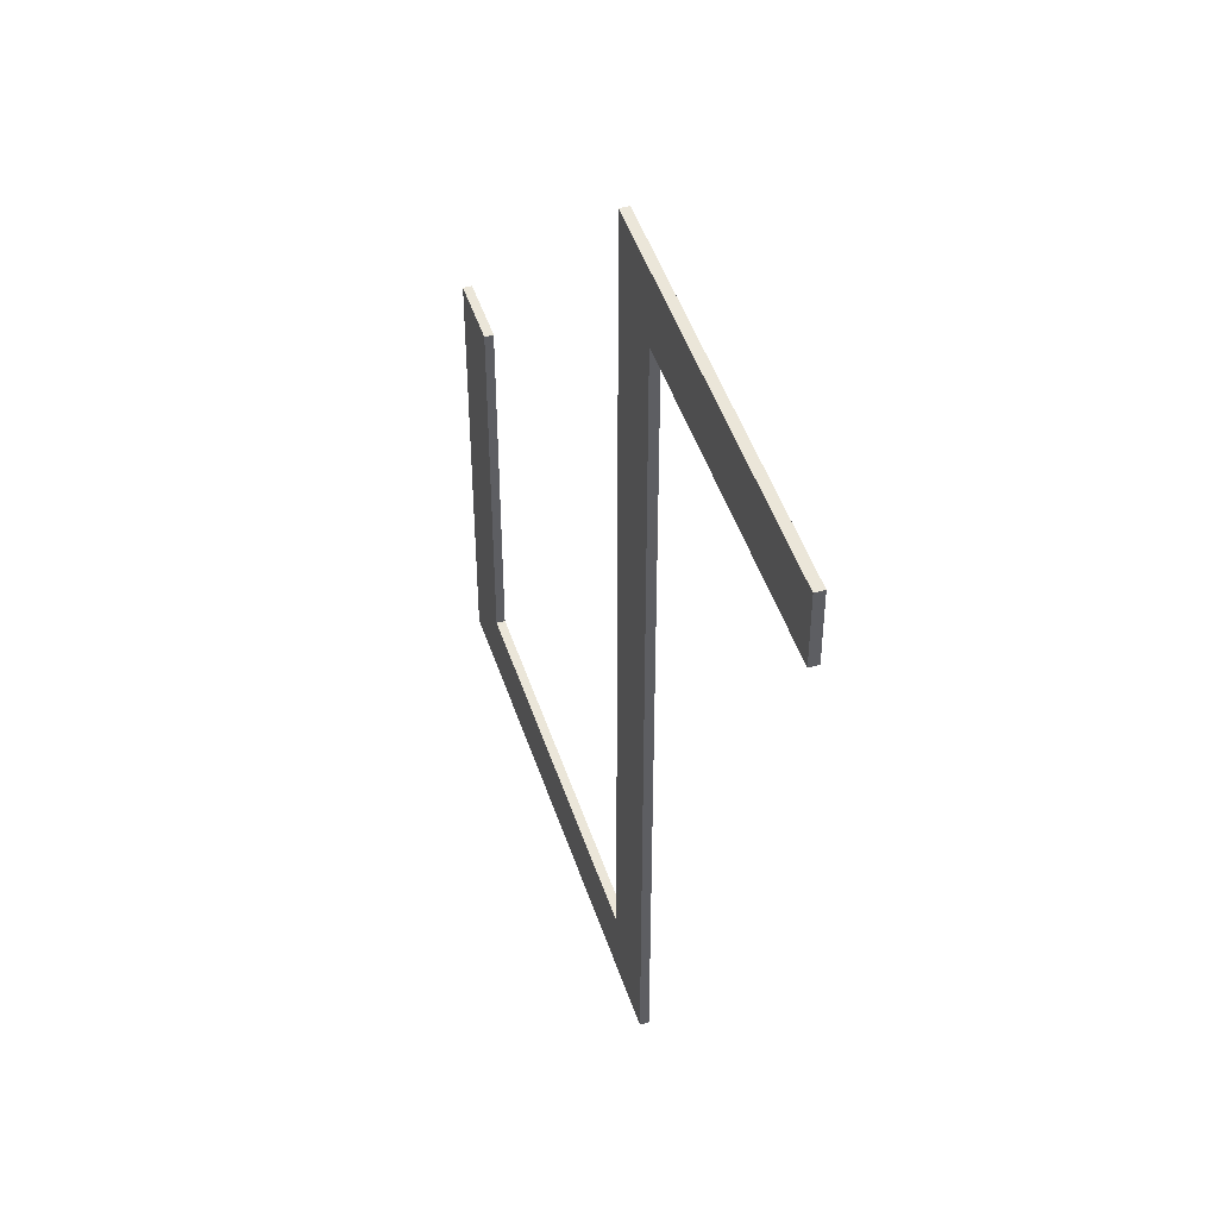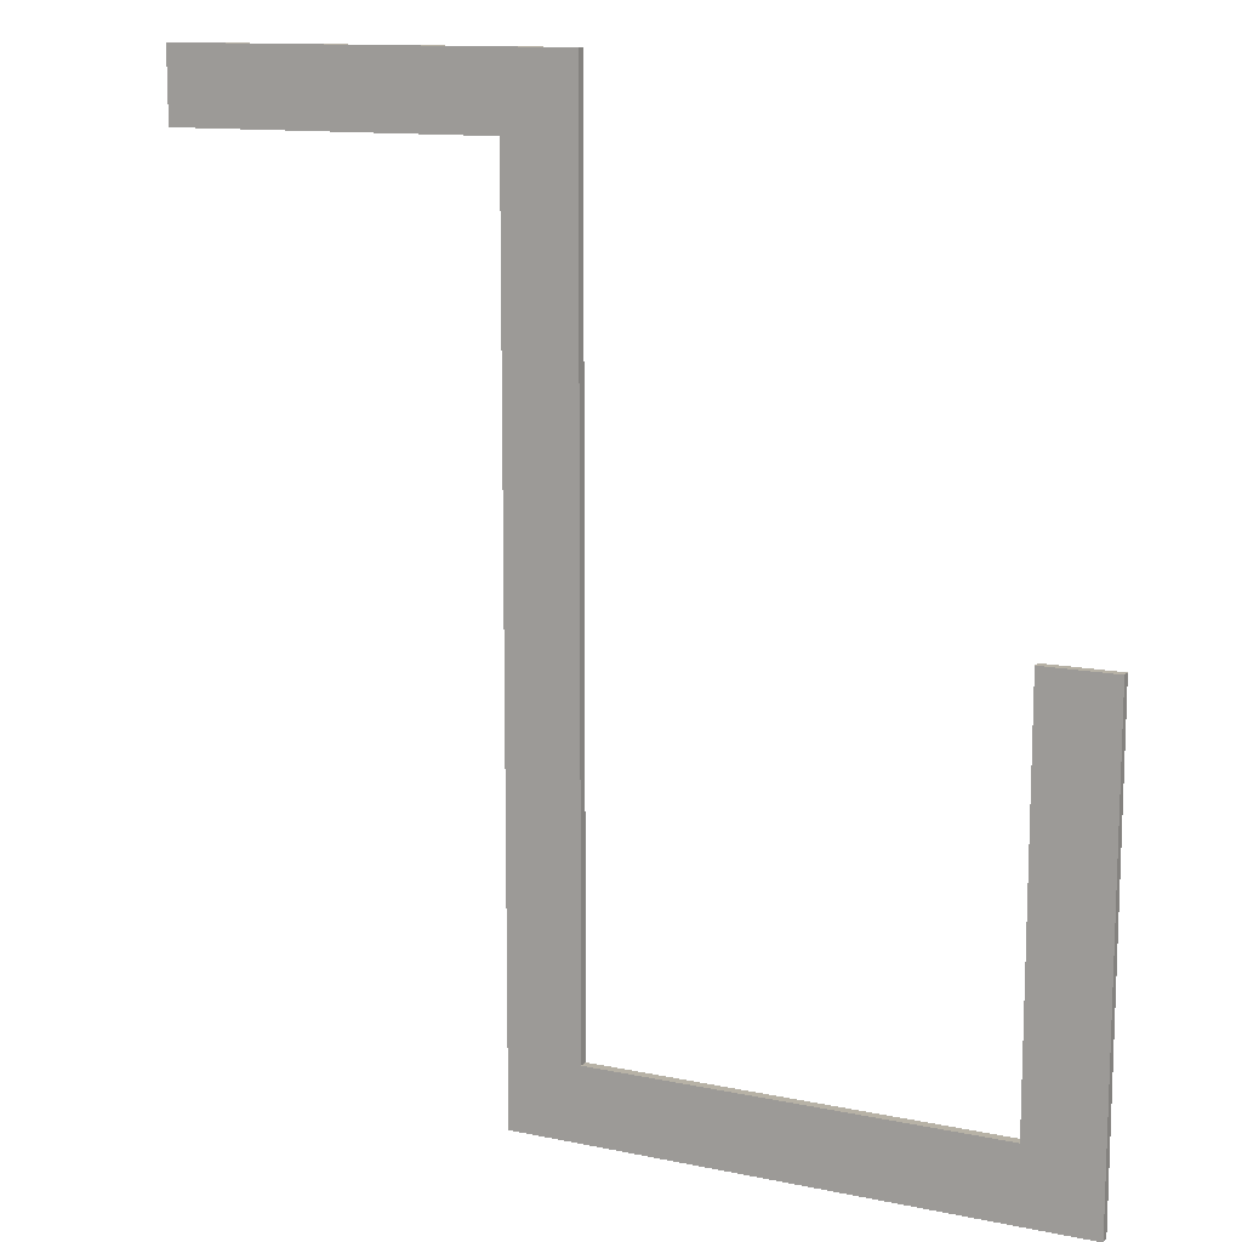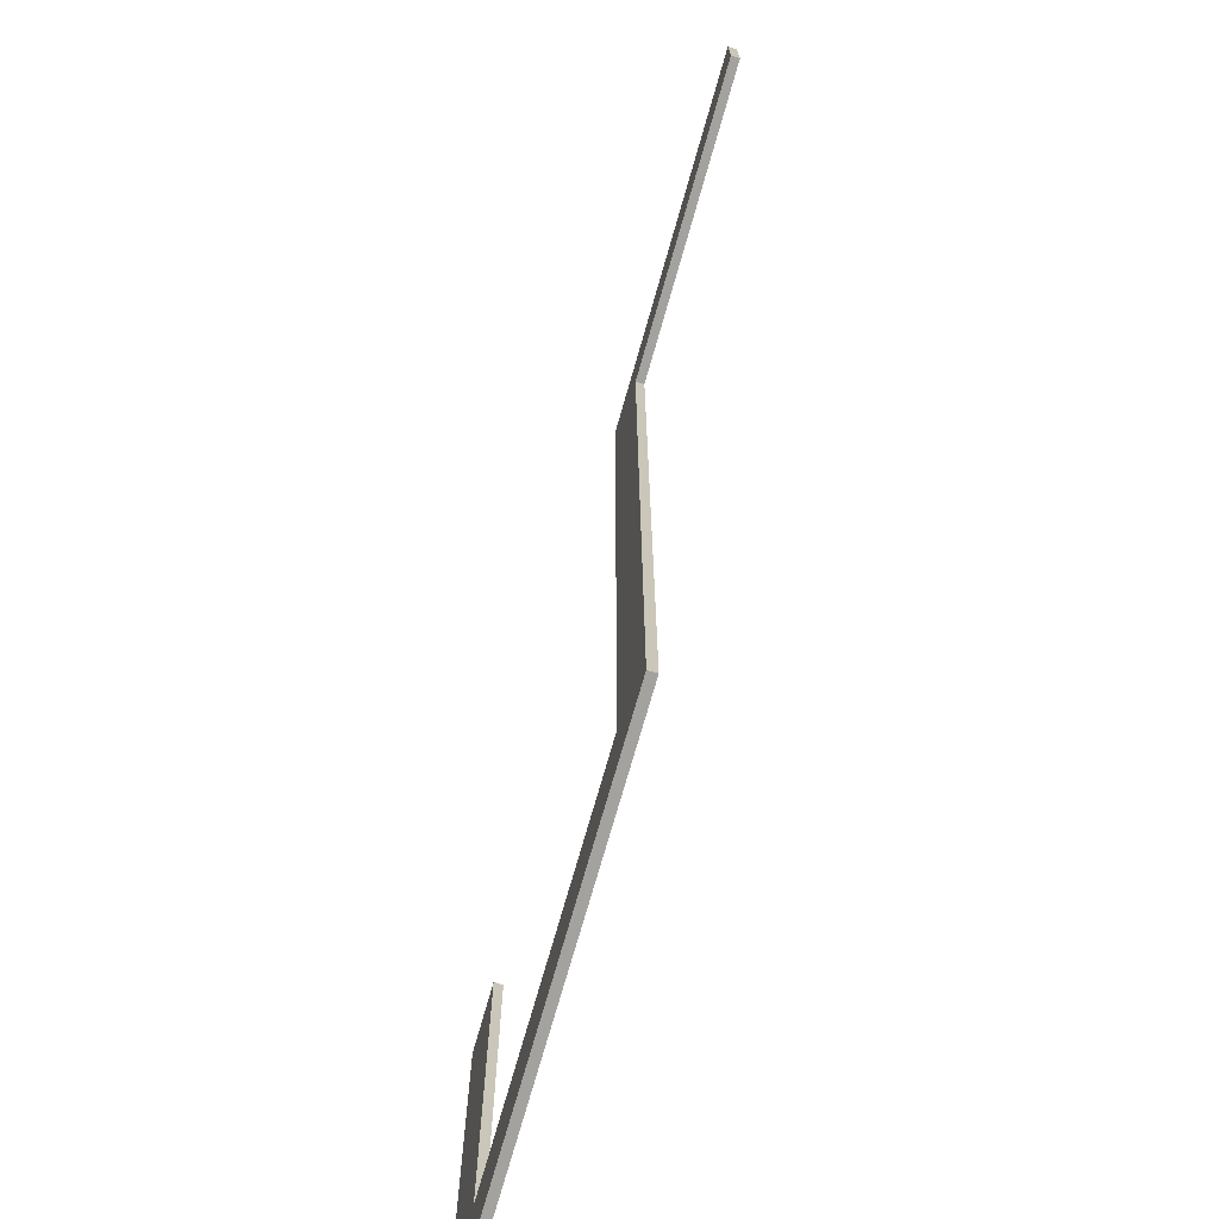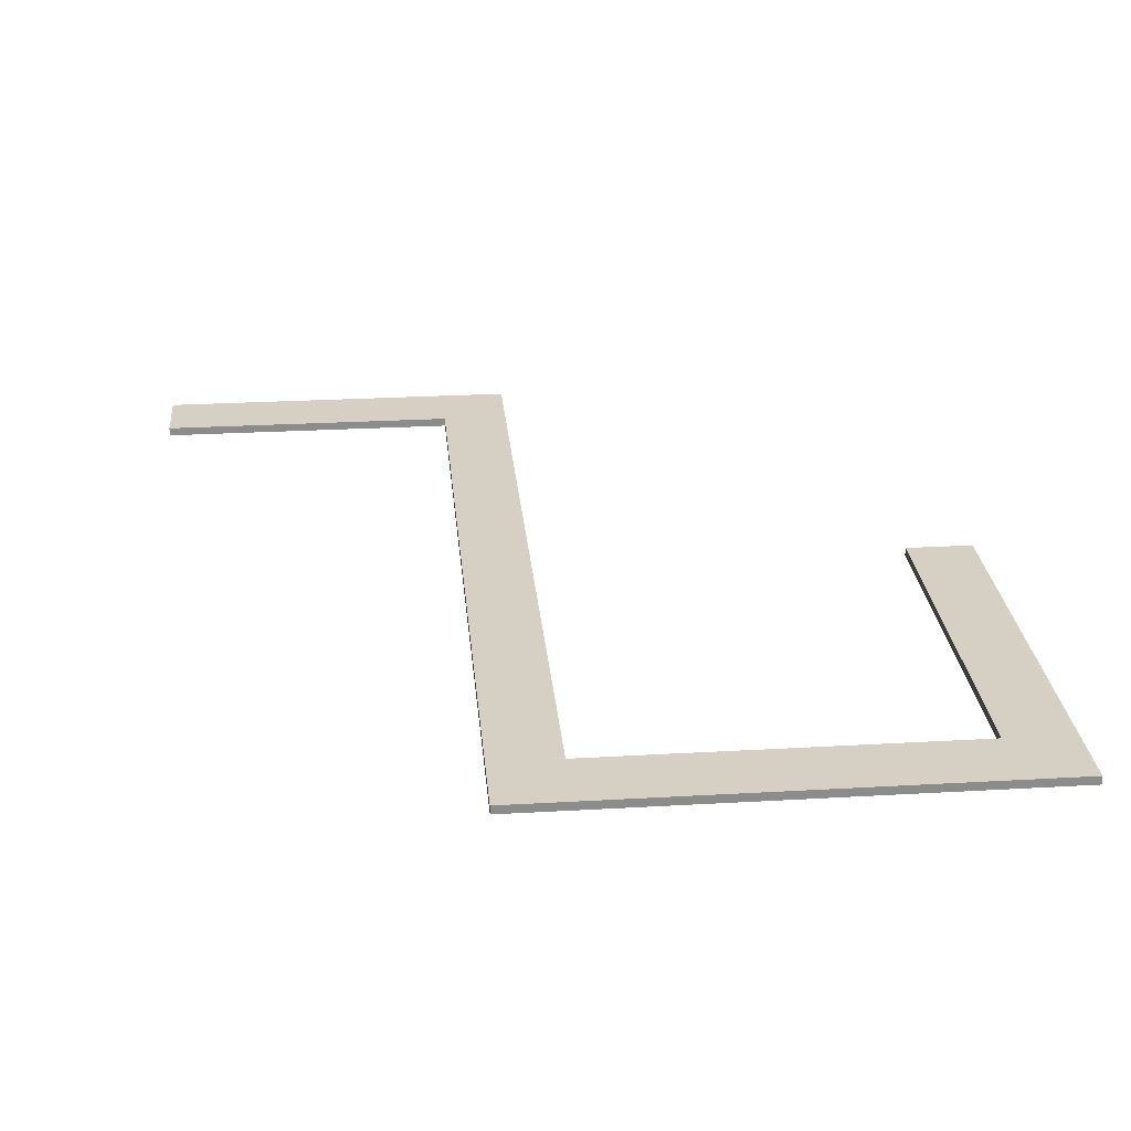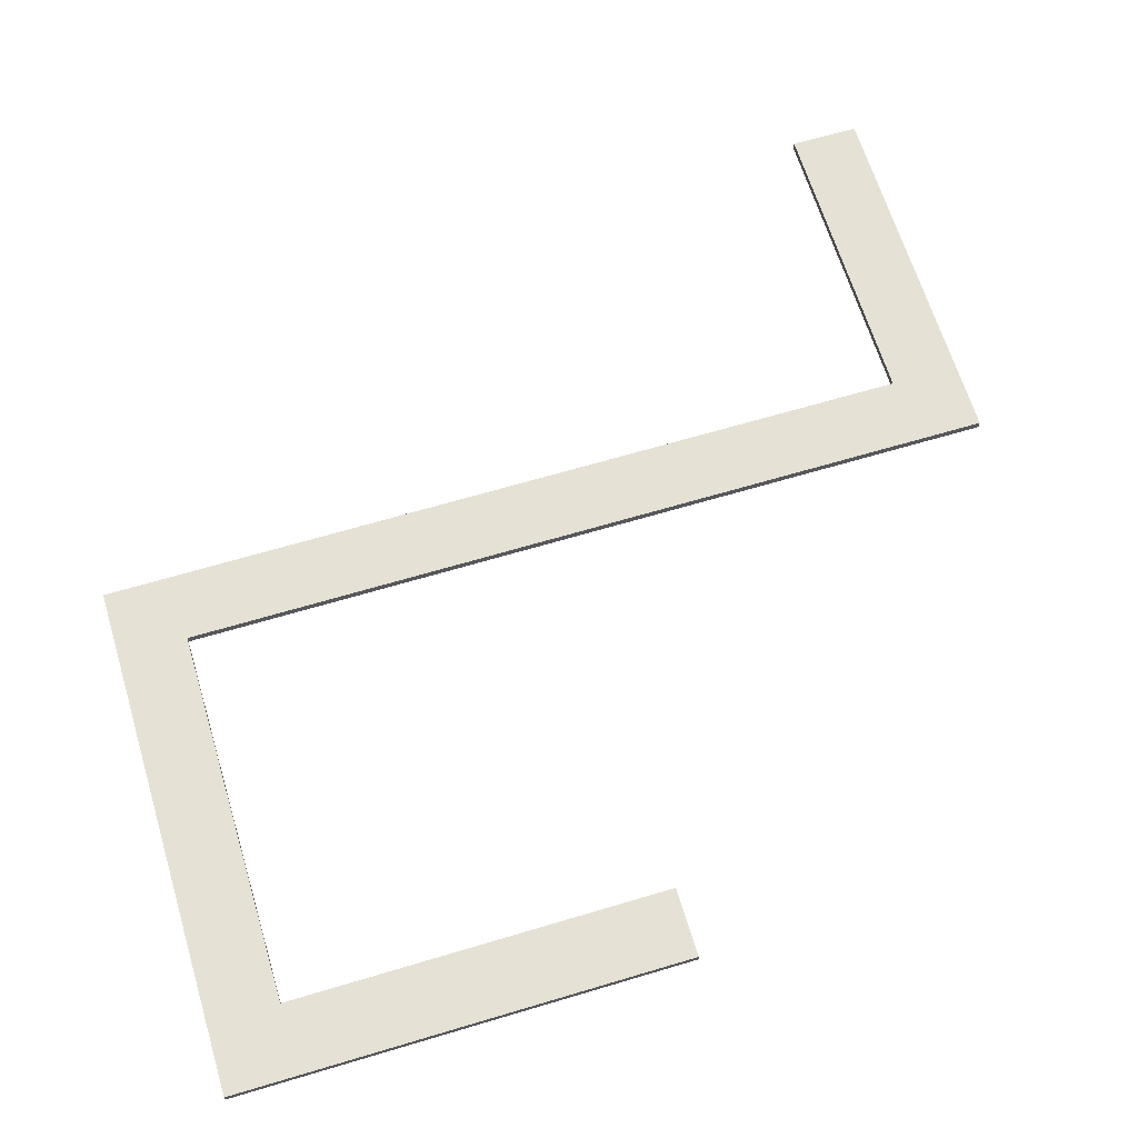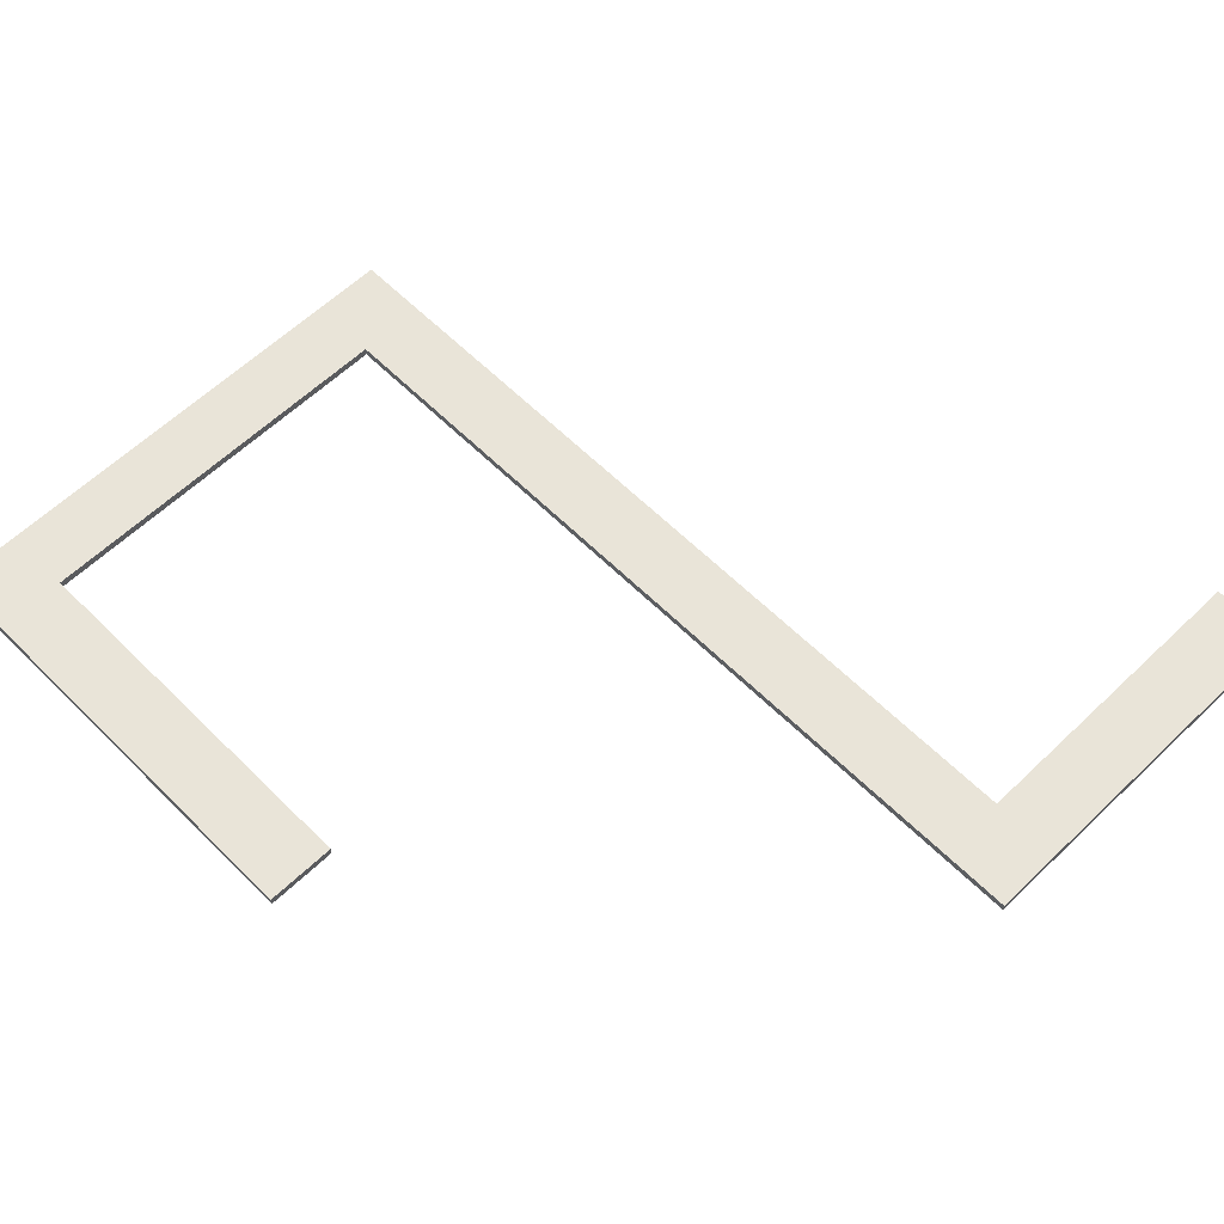
<metadata>
{"format":"obj","ext":"obj","renderer":"f3d","projection":"perspective","resolution":1024,"background":"white","views":[{"elev":47.7,"azim":72.0,"up":"+Z"},{"elev":12.4,"azim":-154.1,"up":"+Z"},{"elev":-72.4,"azim":74.2,"up":"+Z"},{"elev":26.3,"azim":174.8,"up":"+Y"},{"elev":64.9,"azim":-106.8,"up":"+Y"},{"elev":60.0,"azim":-44.5,"up":"+Y"}]}
</metadata>
<code>
o Path
g Cube
v 0 0 0
v -2 0 0
v 0 0.25 0
v -2 0.25 0
v -2 0 -11
v -2 0.25 -11
v -2 0 -13
v 0 0 -13
v -2 0.25 -13
v 0 0.25 -13
v 0 0 -11
v 0 0.25 -11
v 13 0 -11
v 13 0.25 -11
v 13 0 -13
v 13 0.25 -13
v 11 0 -11
v 11 0.25 -11
v 11 0 -13
v 11 0.25 -13
v 11 0 13
v 11 0.25 13
v 13 0 13
v 13 0.25 13
v 11 0 11
v 11 0.25 11
v 13 0 11
v 13 0.25 11
v 22 0.25 11
v 22 0 11
v 22 0.25 13
v 22 0 13
f 3 4 2 1
f 4 6 5 2
f 9 10 8 7
f 12 3 1 11
f 12 6 4 3
f 1 2 5 11
f 7 8 11 5
f 9 7 5 6
f 15 16 14 13
f 10 9 6 12
f 17 18 12 11
f 19 17 11 8
f 18 20 10 12
f 20 19 8 10
f 23 24 22 21
f 15 13 17 19
f 14 16 20 18
f 16 15 19 20
f 25 26 18 17
f 27 25 17 13
f 26 28 14 18
f 28 27 13 14
f 21 22 26 25
f 23 21 25 27
f 22 24 28 26
f 31 32 30 29
f 29 30 27 28
f 31 29 28 24
f 30 32 23 27
f 32 31 24 23

</code>
